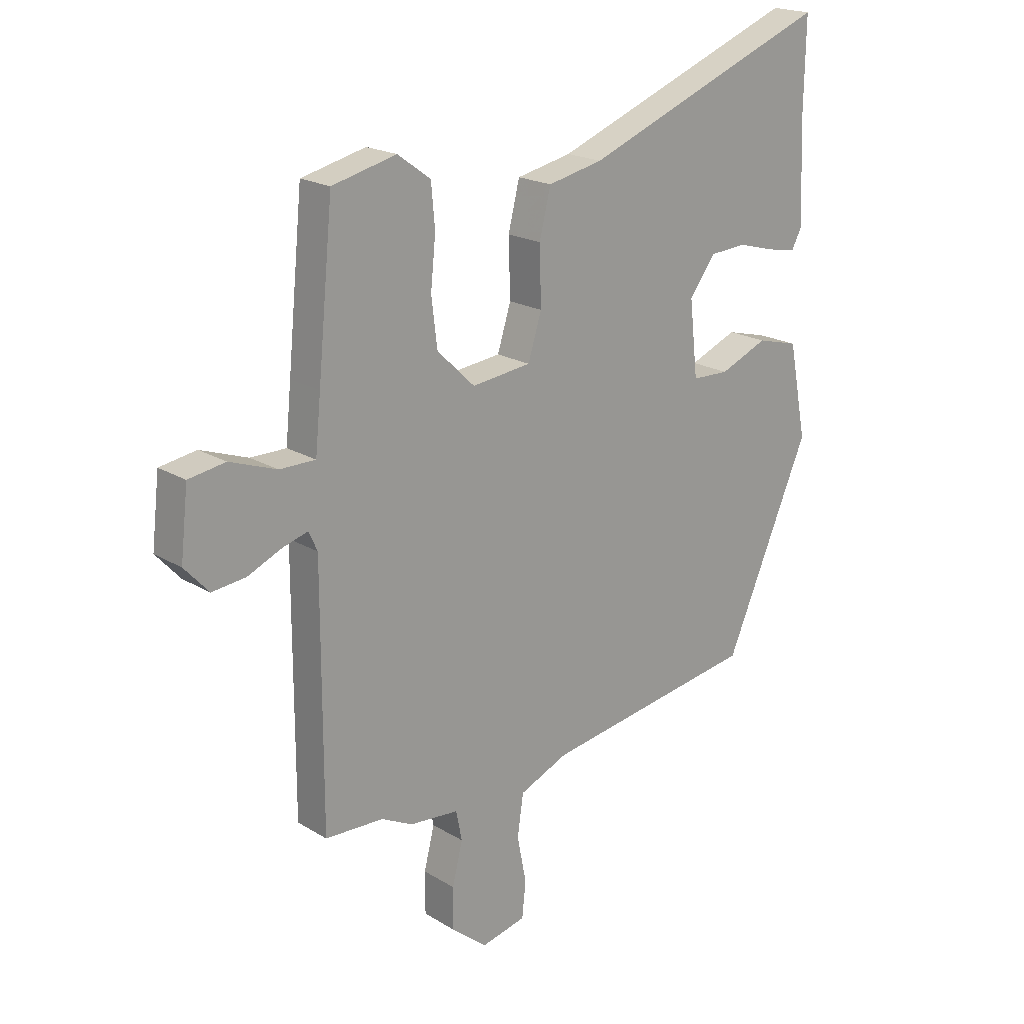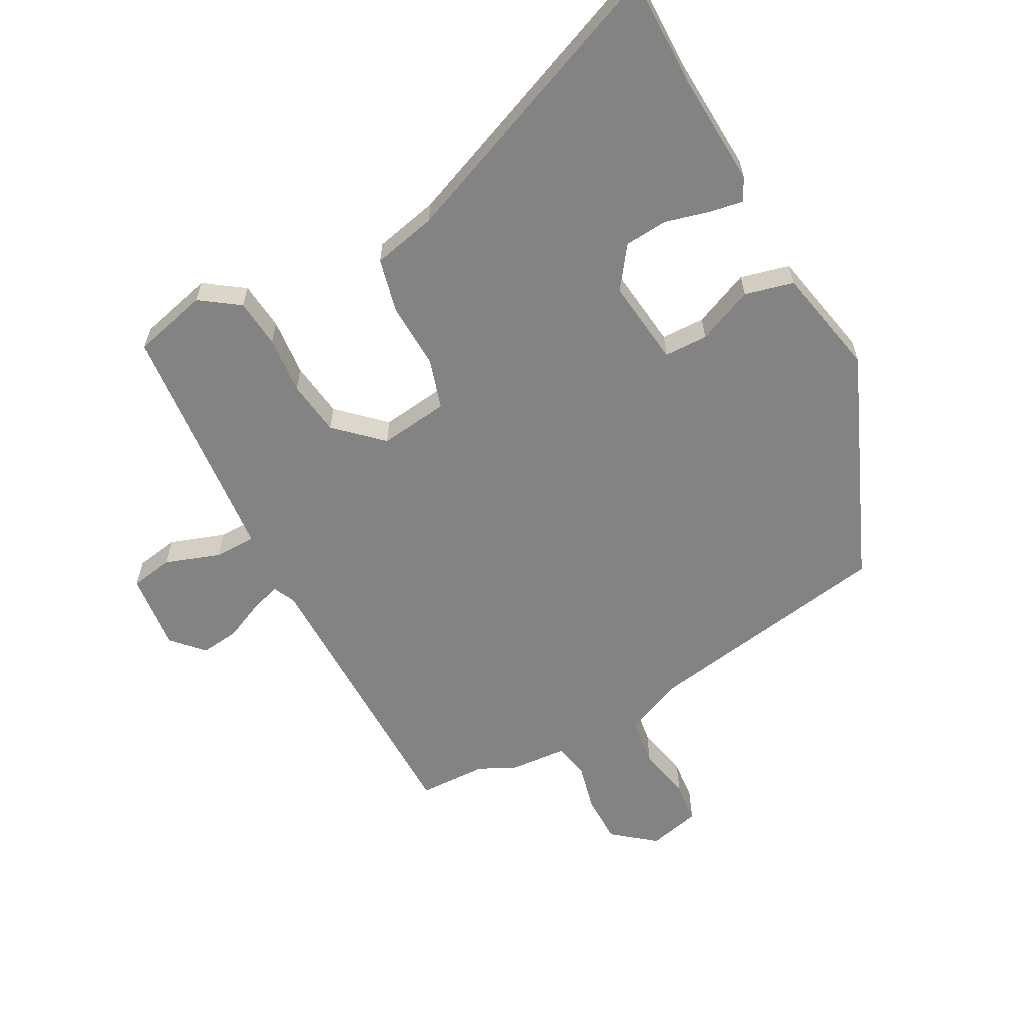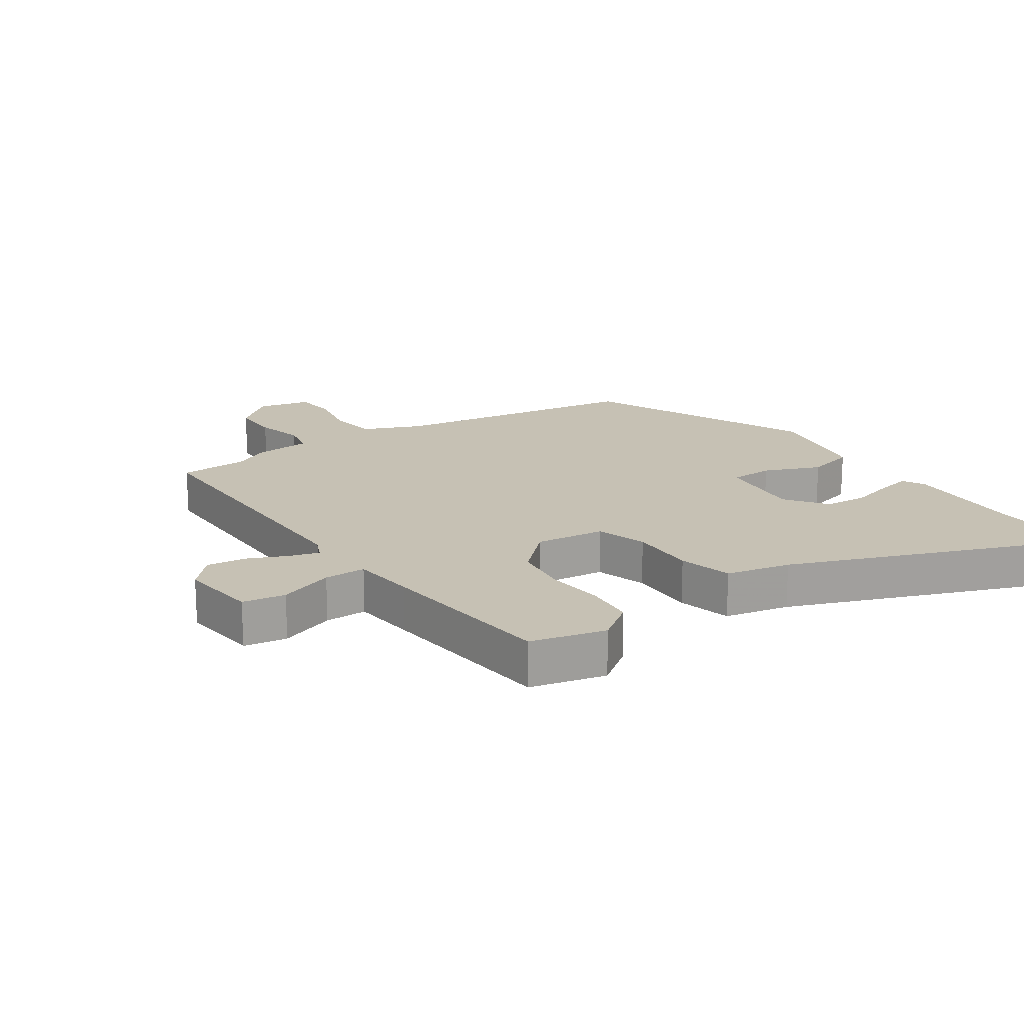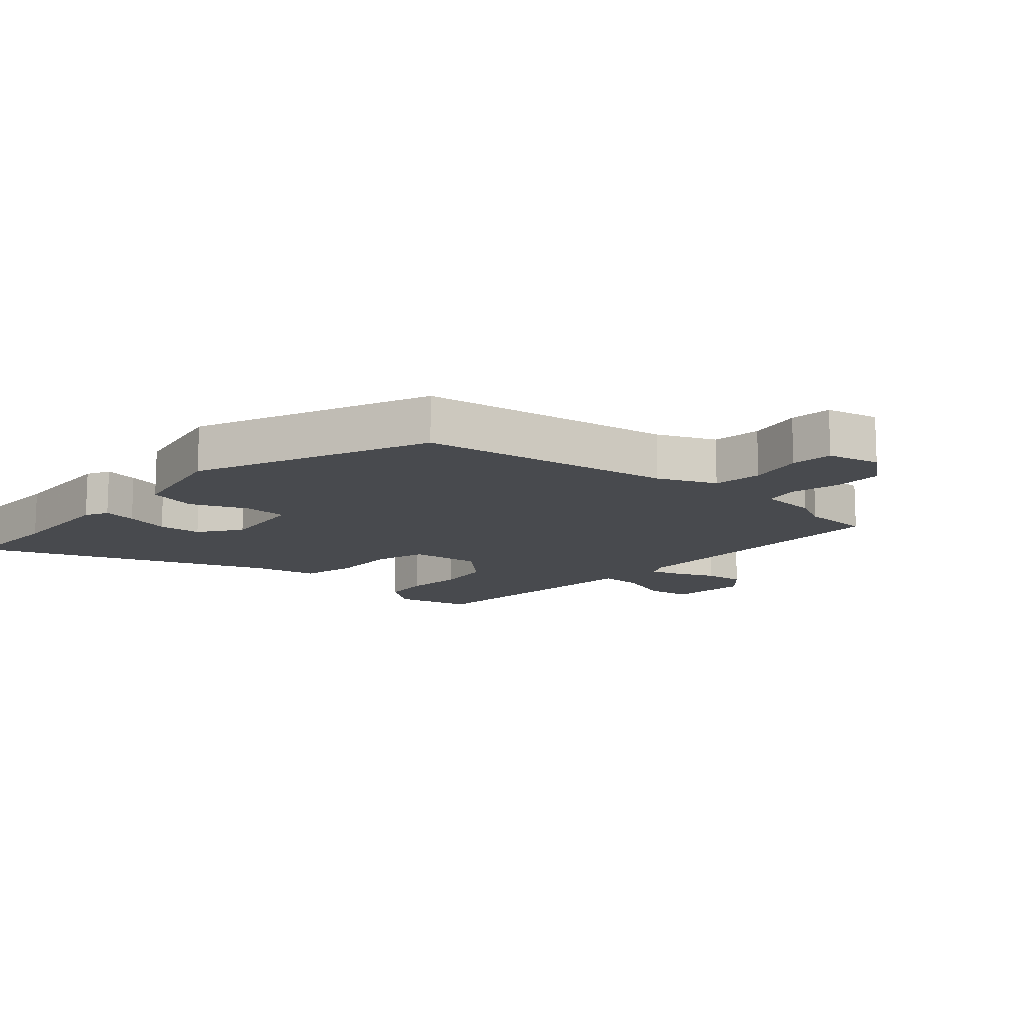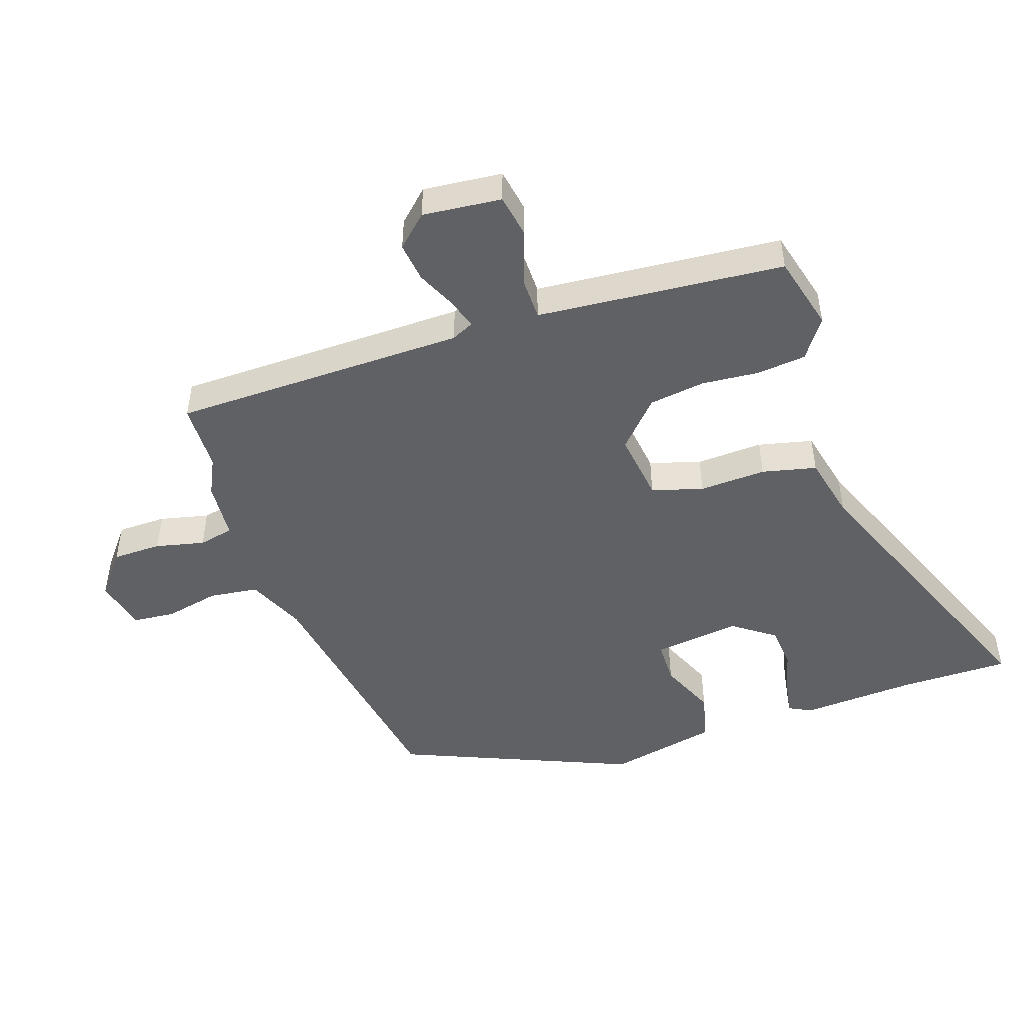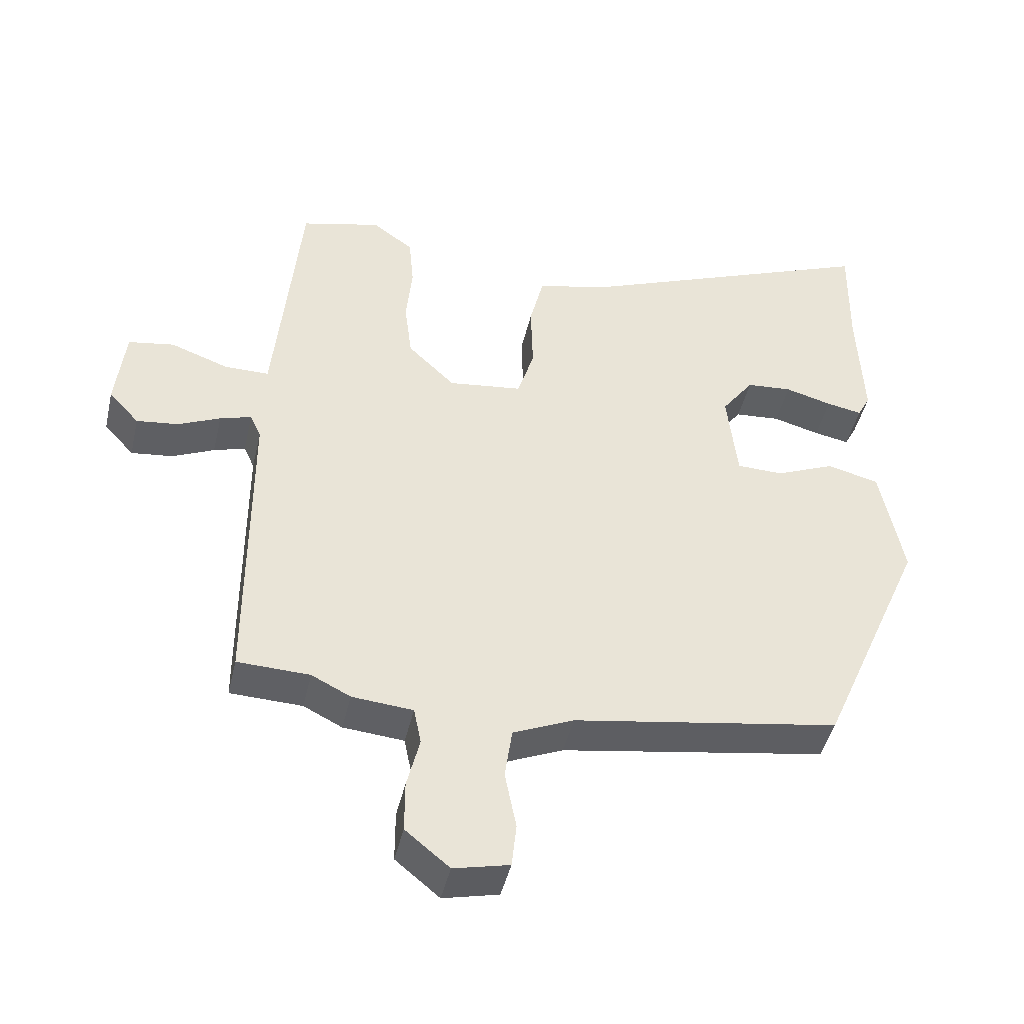
<metadata>
{"format":"obj","ext":"obj","renderer":"f3d","projection":"perspective","resolution":1024,"background":"white","views":[{"elev":19.7,"azim":-41.8,"up":"+Z"},{"elev":-61.0,"azim":28.8,"up":"+Y"},{"elev":18.5,"azim":-34.5,"up":"+Y"},{"elev":-13.0,"azim":138.7,"up":"+Y"},{"elev":-48.3,"azim":-70.6,"up":"+Y"},{"elev":-44.4,"azim":-12.8,"up":"+Z"}]}
</metadata>
<code>
v -0.473 0.07 0.489
v -0.354 0.07 0.518
v -0.293 0.07 0.474
v -0.286 0.07 0.397
v -0.295 0.07 0.306
v -0.284 0.07 0.218
v -0.214 0.07 0.151
v -0.104 0.07 0.164
v -0.079 0.07 0.244
v -0.082 0.07 0.349
v -0.061 0.07 0.434
v 0.041 0.07 0.456
v 0.502 0.07 0.636
v 0.499 0.07 0.464
v 0.507 0.07 0.282
v 0.488 0.07 0.246
v 0.435 0.07 0.256
v 0.365 0.07 0.275
v 0.297 0.07 0.27
v 0.249 0.07 0.205
v 0.264 0.07 0.068
v 0.333 0.07 0.066
v 0.422 0.07 0.103
v 0.499 0.07 0.083
v 0.533 0.07 -0.09
v 0.375 0.07 -0.454
v -0.023 0.07 -0.517
v -0.114 0.07 -0.556
v -0.125 0.07 -0.633
v -0.108 0.07 -0.719
v -0.115 0.07 -0.785
v -0.198 0.07 -0.804
v -0.264 0.07 -0.75
v -0.264 0.07 -0.673
v -0.245 0.07 -0.596
v -0.256 0.07 -0.541
v -0.347 0.07 -0.533
v -0.405 0.07 -0.504
v -0.513 0.07 -0.5
v -0.513 0.07 -0.038
v -0.529 0.07 -0.003
v -0.576 0.07 -0.017
v -0.639 0.07 -0.045
v -0.701 0.07 -0.052
v -0.746 0.07 -0.003
v -0.732 0.07 0.121
v -0.664 0.07 0.132
v -0.577 0.07 0.101
v -0.511 0.07 0.101
v -0.501 0.07 0.202
v -0.473 0 0.489
v -0.354 0 0.518
v -0.293 0 0.474
v -0.286 0 0.397
v -0.295 0 0.306
v -0.284 0 0.218
v -0.214 0 0.151
v -0.104 0 0.164
v -0.079 0 0.244
v -0.082 0 0.349
v -0.061 0 0.434
v 0.041 0 0.456
v 0.502 0 0.636
v 0.499 0 0.464
v 0.507 0 0.282
v 0.488 0 0.246
v 0.435 0 0.256
v 0.365 0 0.275
v 0.297 0 0.27
v 0.249 0 0.205
v 0.264 0 0.068
v 0.333 0 0.066
v 0.422 0 0.103
v 0.499 0 0.083
v 0.533 0 -0.09
v 0.375 0 -0.454
v -0.023 0 -0.517
v -0.114 0 -0.556
v -0.125 0 -0.633
v -0.108 0 -0.719
v -0.115 0 -0.785
v -0.198 0 -0.804
v -0.264 0 -0.75
v -0.264 0 -0.673
v -0.245 0 -0.596
v -0.256 0 -0.541
v -0.347 0 -0.533
v -0.405 0 -0.504
v -0.513 0 -0.5
v -0.513 0 -0.038
v -0.529 0 -0.003
v -0.576 0 -0.017
v -0.639 0 -0.045
v -0.701 0 -0.052
v -0.746 0 -0.003
v -0.732 0 0.121
v -0.664 0 0.132
v -0.577 0 0.101
v -0.511 0 0.101
v -0.501 0 0.202
f 45 46 47 48
f 45 48 49
f 42 43 44 45
f 41 42 45 49
f 40 41 49
f 38 39 40 49
f 36 37 38 49
f 32 33 34 35
f 32 35 36
f 29 30 31 32
f 28 29 32 36
f 27 28 36 49
f 22 23 24 25
f 21 22 25 26
f 15 16 17 18
f 14 15 18
f 12 13 14 18
f 12 18 19
f 9 10 11 12
f 8 9 12 19
f 2 3 4 5
f 50 1 2 5
f 50 5 6
f 49 50 6 7
f 21 26 27 49
f 20 21 49 7
f 8 19 20
f 7 8 20
f 98 97 96 95
f 99 98 95
f 95 94 93 92
f 99 95 92 91
f 99 91 90
f 99 90 89 88
f 99 88 87 86
f 85 84 83 82
f 86 85 82
f 82 81 80 79
f 86 82 79 78
f 99 86 78 77
f 75 74 73 72
f 76 75 72 71
f 68 67 66 65
f 68 65 64
f 68 64 63 62
f 69 68 62
f 62 61 60 59
f 69 62 59 58
f 55 54 53 52
f 55 52 51 100
f 56 55 100
f 57 56 100 99
f 99 77 76 71
f 57 99 71 70
f 70 69 58
f 70 58 57
f 1 51 52 2
f 2 52 53 3
f 3 53 54 4
f 4 54 55 5
f 5 55 56 6
f 6 56 57 7
f 7 57 58 8
f 8 58 59 9
f 9 59 60 10
f 10 60 61 11
f 11 61 62 12
f 12 62 63 13
f 13 63 64 14
f 14 64 65 15
f 15 65 66 16
f 16 66 67 17
f 17 67 68 18
f 18 68 69 19
f 19 69 70 20
f 20 70 71 21
f 21 71 72 22
f 22 72 73 23
f 23 73 74 24
f 24 74 75 25
f 25 75 76 26
f 26 76 77 27
f 27 77 78 28
f 28 78 79 29
f 29 79 80 30
f 30 80 81 31
f 31 81 82 32
f 32 82 83 33
f 33 83 84 34
f 34 84 85 35
f 35 85 86 36
f 36 86 87 37
f 37 87 88 38
f 38 88 89 39
f 39 89 90 40
f 40 90 91 41
f 41 91 92 42
f 42 92 93 43
f 43 93 94 44
f 44 94 95 45
f 45 95 96 46
f 46 96 97 47
f 47 97 98 48
f 48 98 99 49
f 49 99 100 50
f 50 100 51 1

</code>
